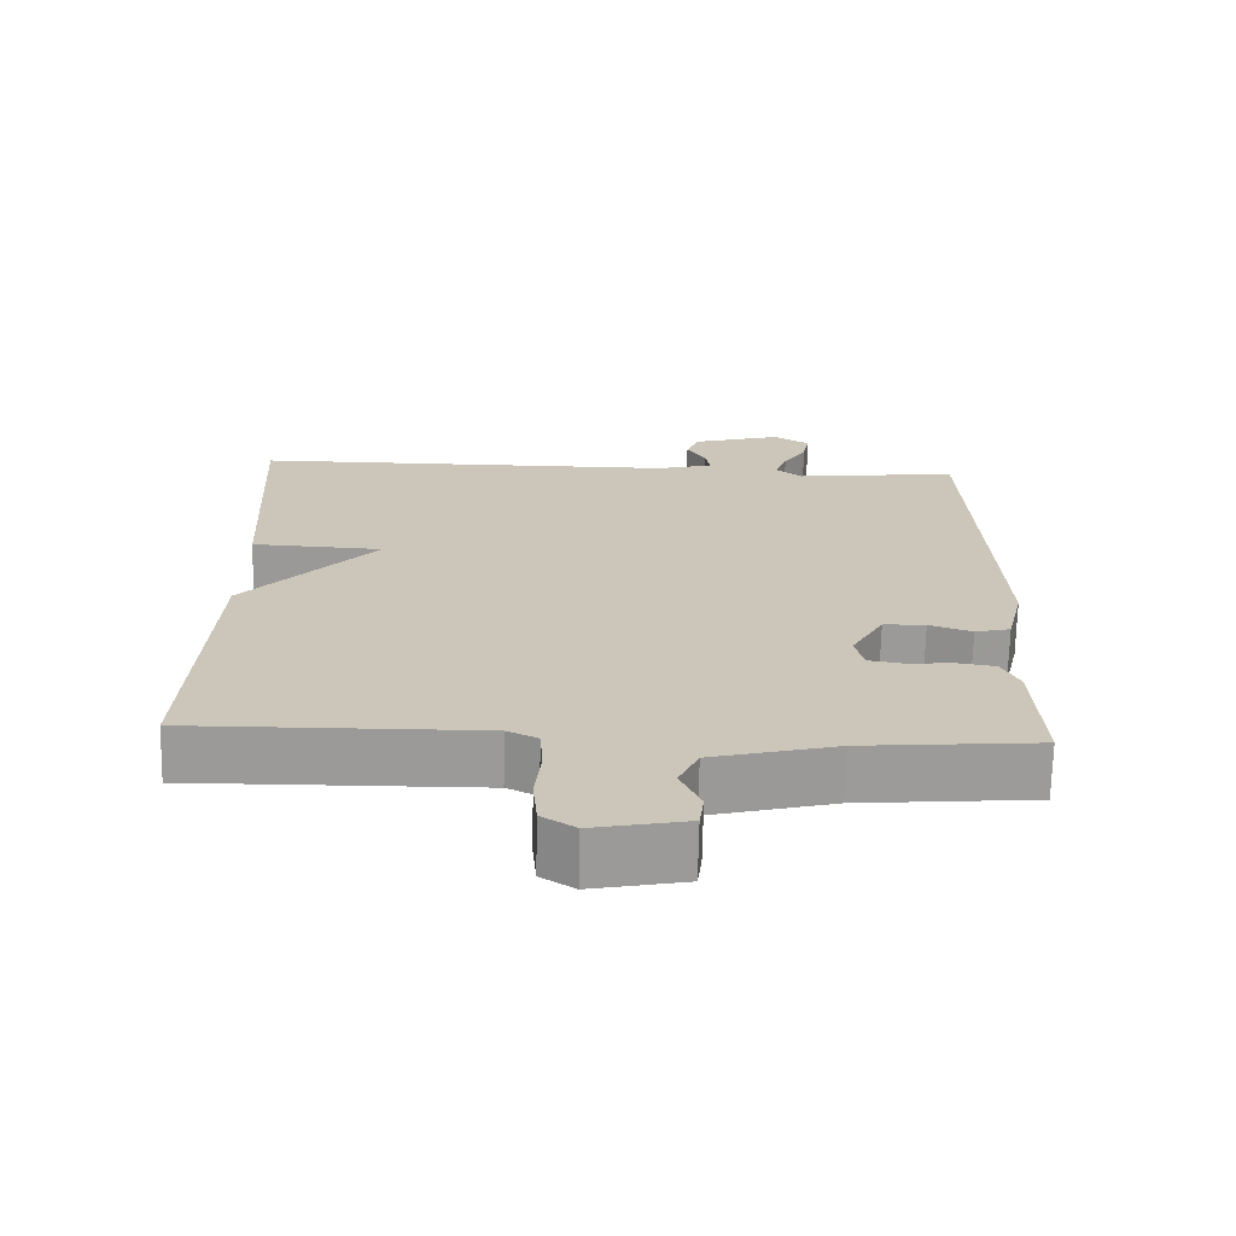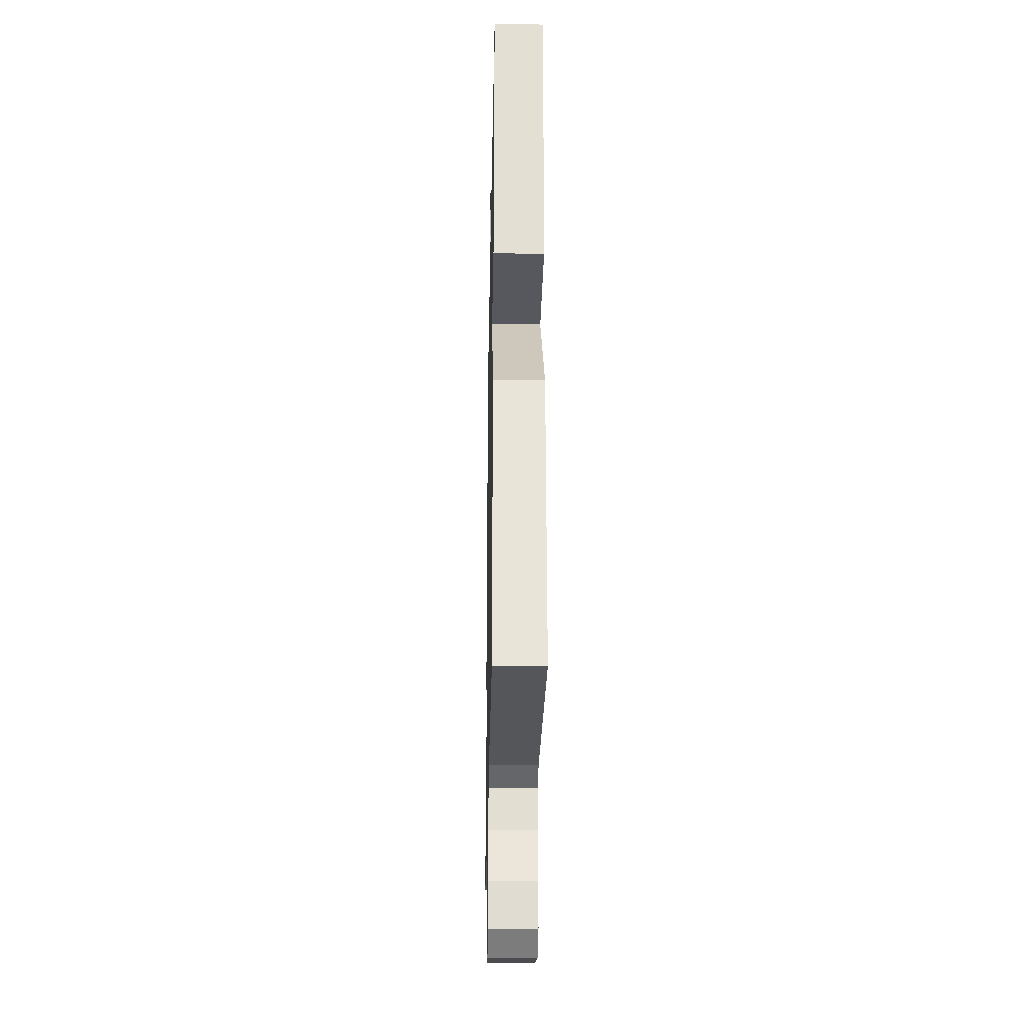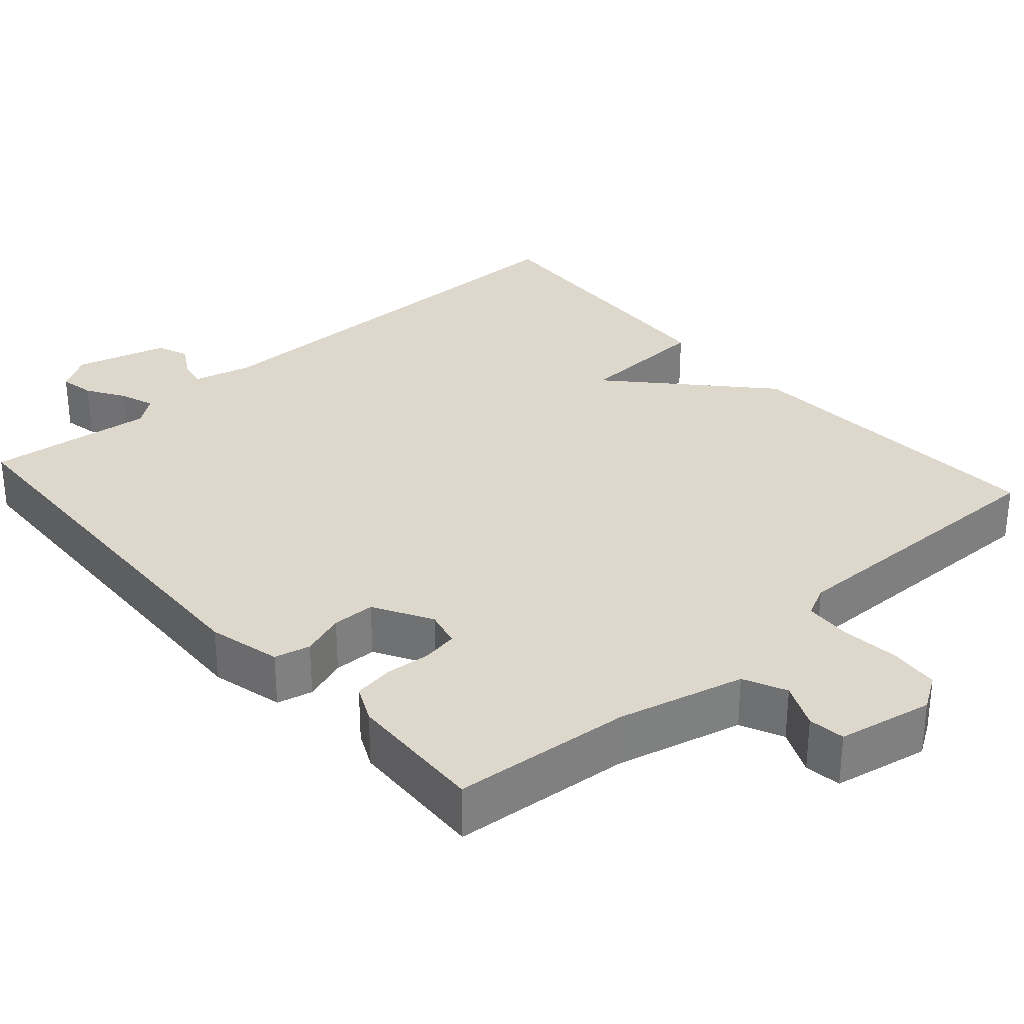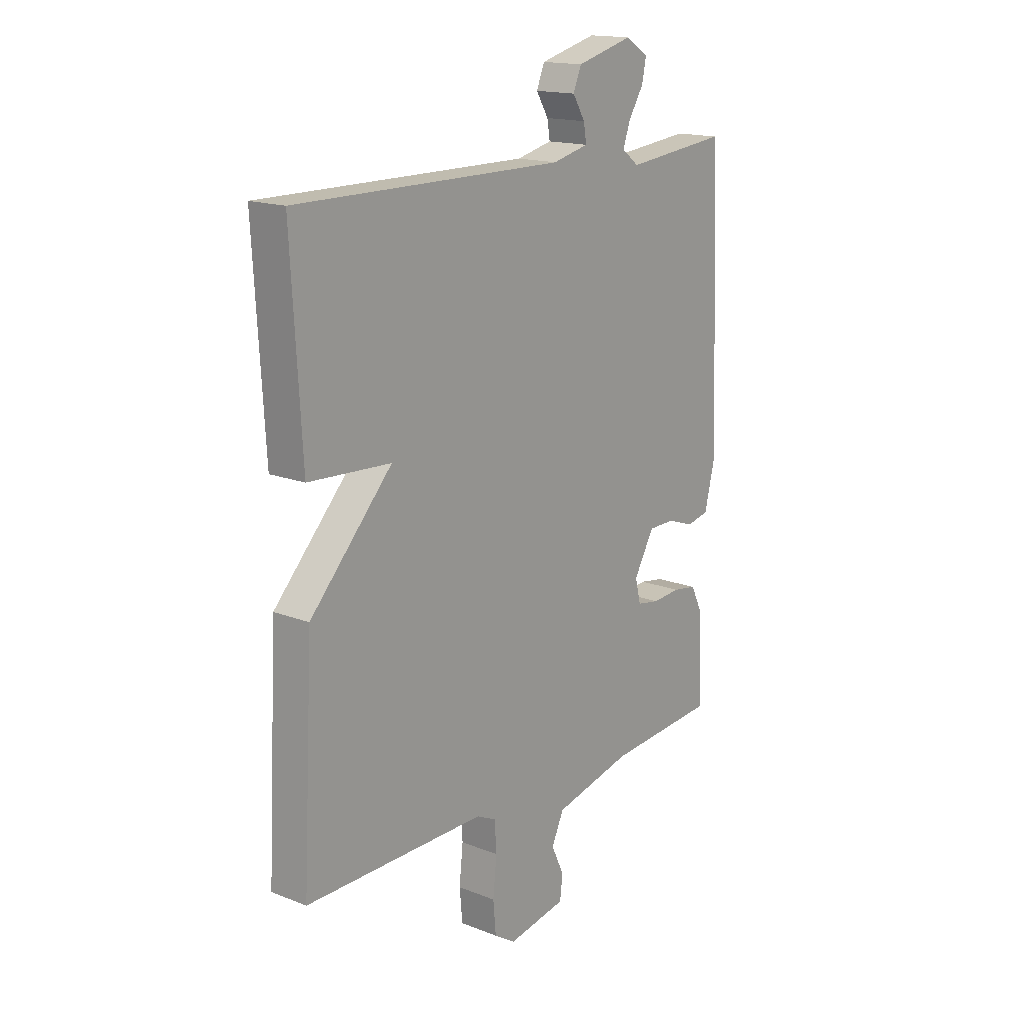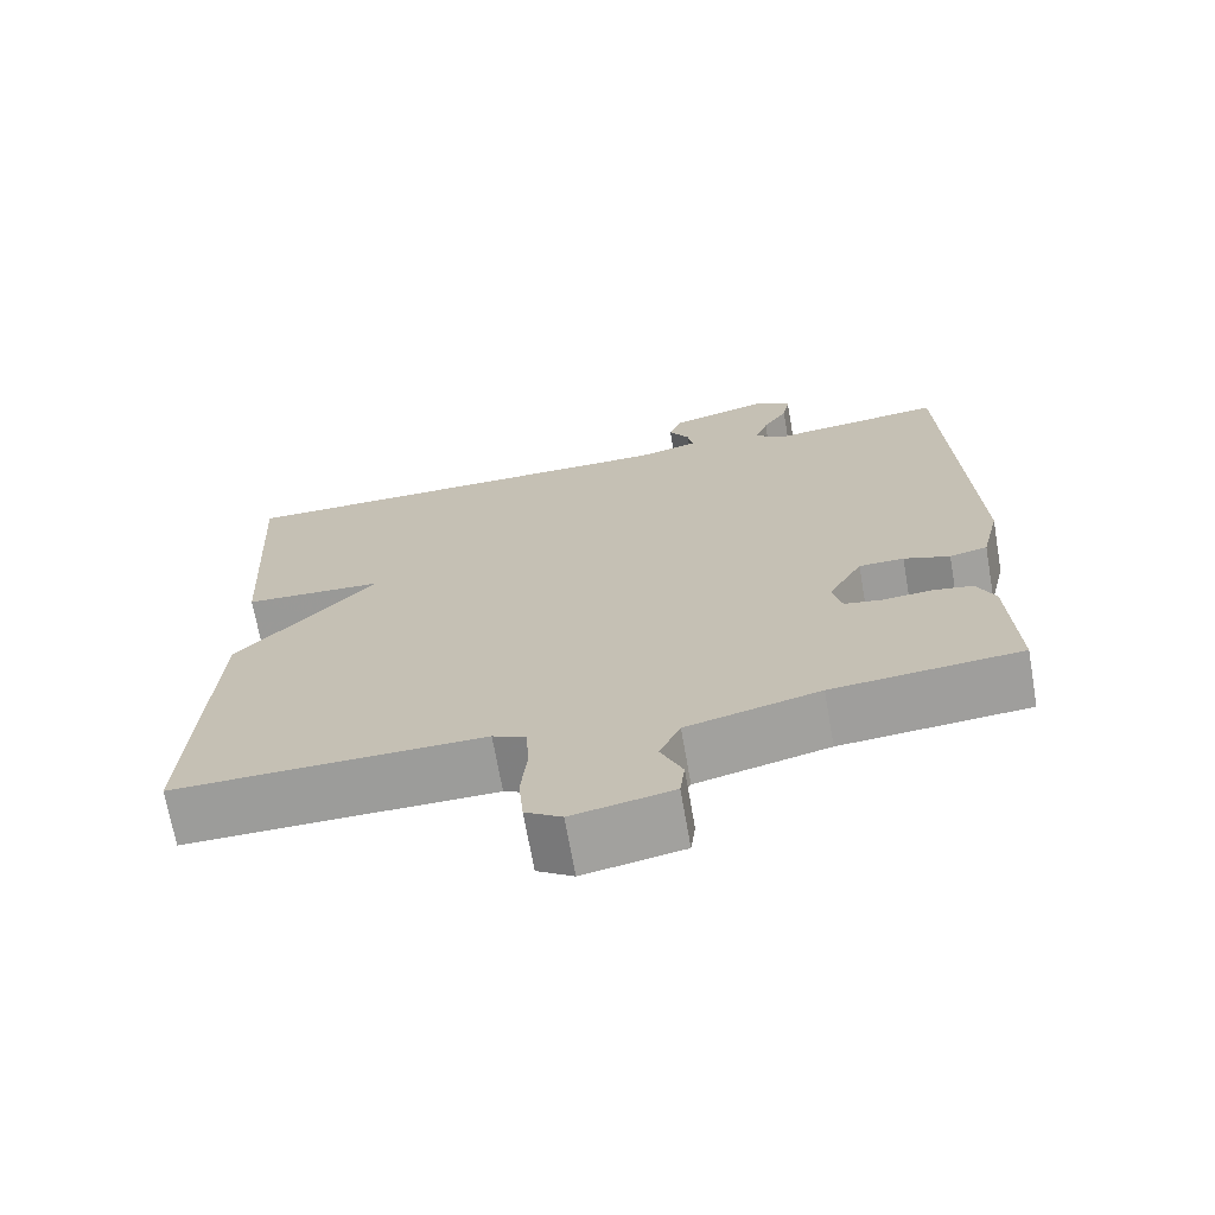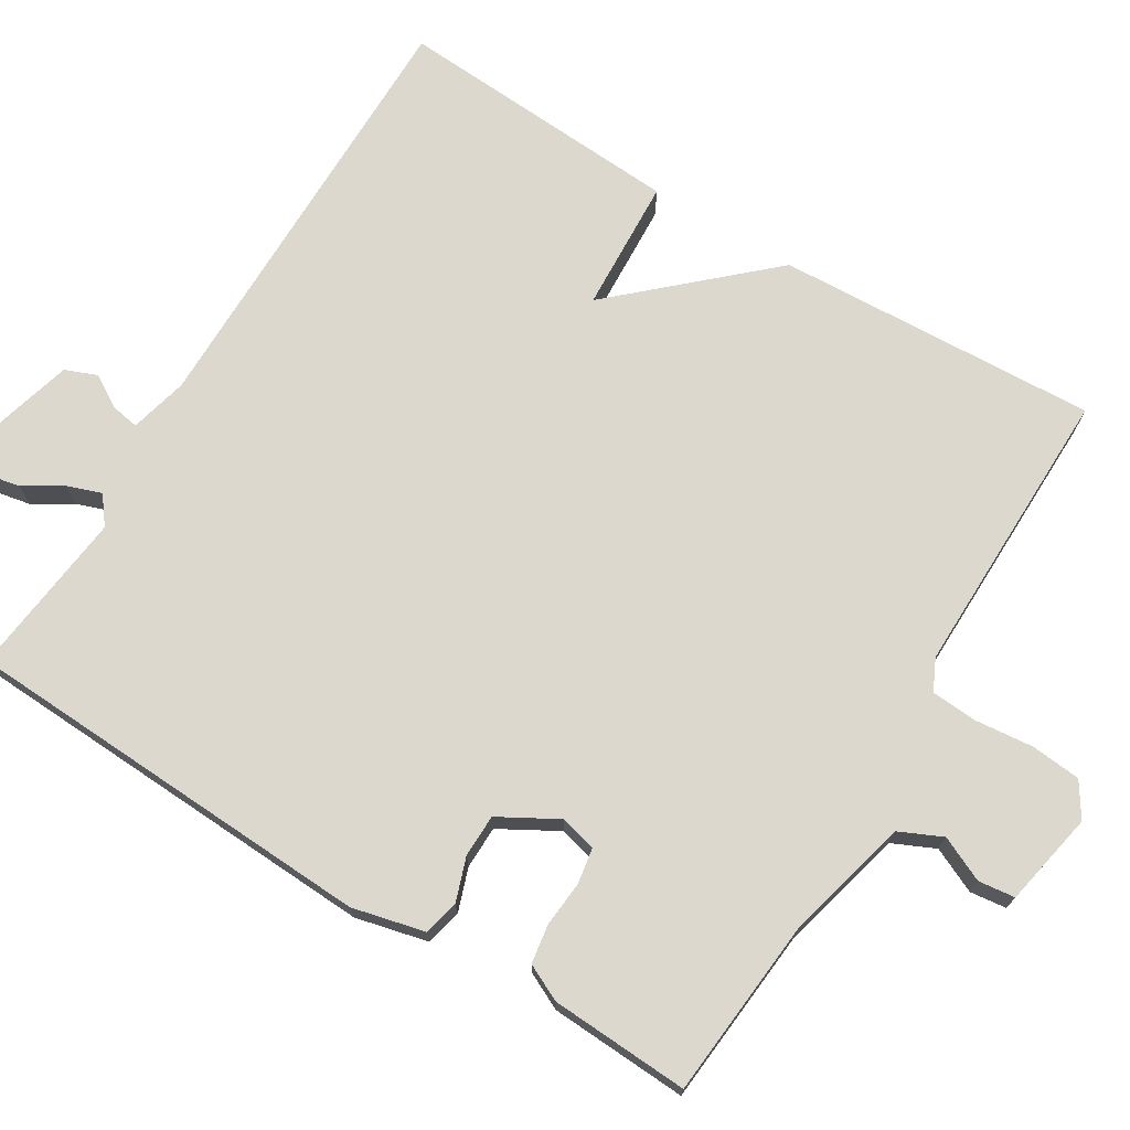
<metadata>
{"format":"obj","ext":"obj","renderer":"f3d","projection":"perspective","resolution":1024,"background":"white","views":[{"elev":-69.4,"azim":-1.2,"up":"+Z"},{"elev":-25.9,"azim":-91.1,"up":"+Z"},{"elev":31.4,"azim":138.4,"up":"+Y"},{"elev":16.3,"azim":-51.2,"up":"+Z"},{"elev":-69.8,"azim":10.0,"up":"+Z"},{"elev":72.4,"azim":121.5,"up":"+Y"}]}
</metadata>
<code>
v 0.5 0.07 -0.5
v 0.266 0.07 -0.52
v 0.101 0.07 -0.561
v 0.075 0.07 -0.617
v 0.102 0.07 -0.676
v 0.096 0.07 -0.724
v -0.028 0.07 -0.748
v -0.073 0.07 -0.719
v -0.079 0.07 -0.653
v -0.071 0.07 -0.577
v -0.075 0.07 -0.516
v -0.116 0.07 -0.496
v -0.5 0.07 -0.5
v -0.478 0.07 -0.078
v -0.303 0.07 0.113
v -0.478 0.07 0.122
v -0.5 0.07 0.5
v 0.072 0.07 0.5
v 0.148 0.07 0.519
v 0.142 0.07 0.555
v 0.116 0.07 0.598
v 0.133 0.07 0.64
v 0.253 0.07 0.673
v 0.301 0.07 0.643
v 0.292 0.07 0.598
v 0.261 0.07 0.548
v 0.245 0.07 0.503
v 0.281 0.07 0.475
v 0.5 0.07 0.5
v 0.524 0.07 -0.048
v 0.501 0.07 -0.143
v 0.454 0.07 -0.154
v 0.397 0.07 -0.134
v 0.341 0.07 -0.135
v 0.298 0.07 -0.211
v 0.31 0.07 -0.259
v 0.357 0.07 -0.267
v 0.417 0.07 -0.262
v 0.468 0.07 -0.27
v 0.491 0.07 -0.318
v 0.5 0 -0.5
v 0.266 0 -0.52
v 0.101 0 -0.561
v 0.075 0 -0.617
v 0.102 0 -0.676
v 0.096 0 -0.724
v -0.028 0 -0.748
v -0.073 0 -0.719
v -0.079 0 -0.653
v -0.071 0 -0.577
v -0.075 0 -0.516
v -0.116 0 -0.496
v -0.5 0 -0.5
v -0.478 0 -0.078
v -0.303 0 0.113
v -0.478 0 0.122
v -0.5 0 0.5
v 0.072 0 0.5
v 0.148 0 0.519
v 0.142 0 0.555
v 0.116 0 0.598
v 0.133 0 0.64
v 0.253 0 0.673
v 0.301 0 0.643
v 0.292 0 0.598
v 0.261 0 0.548
v 0.245 0 0.503
v 0.281 0 0.475
v 0.5 0 0.5
v 0.524 0 -0.048
v 0.501 0 -0.143
v 0.454 0 -0.154
v 0.397 0 -0.134
v 0.341 0 -0.135
v 0.298 0 -0.211
v 0.31 0 -0.259
v 0.357 0 -0.267
v 0.417 0 -0.262
v 0.468 0 -0.27
v 0.491 0 -0.318
f 40 1 2
f 39 40 2
f 38 39 2
f 37 38 2
f 36 37 2 3
f 35 36 3
f 31 32 33
f 30 31 33
f 29 30 33
f 28 29 33
f 27 28 33 34
f 24 25 26
f 23 24 26
f 22 23 26
f 21 22 26
f 20 21 26
f 19 20 26 27
f 27 34 35
f 19 27 35
f 18 19 35
f 15 16 17 18
f 15 18 35
f 14 15 35
f 13 14 35
f 12 13 35
f 8 9 10
f 7 8 10
f 6 7 10
f 5 6 10
f 4 5 10
f 3 4 10 11
f 3 11 12 35
f 42 41 80
f 42 80 79
f 42 79 78
f 42 78 77
f 43 42 77 76
f 43 76 75
f 73 72 71
f 73 71 70
f 73 70 69
f 73 69 68
f 74 73 68 67
f 66 65 64
f 66 64 63
f 66 63 62
f 66 62 61
f 66 61 60
f 67 66 60 59
f 75 74 67
f 75 67 59
f 75 59 58
f 58 57 56 55
f 75 58 55
f 75 55 54
f 75 54 53
f 75 53 52
f 50 49 48
f 50 48 47
f 50 47 46
f 50 46 45
f 50 45 44
f 51 50 44 43
f 75 52 51 43
f 1 41 42 2
f 2 42 43 3
f 3 43 44 4
f 4 44 45 5
f 5 45 46 6
f 6 46 47 7
f 7 47 48 8
f 8 48 49 9
f 9 49 50 10
f 10 50 51 11
f 11 51 52 12
f 12 52 53 13
f 13 53 54 14
f 14 54 55 15
f 15 55 56 16
f 16 56 57 17
f 17 57 58 18
f 18 58 59 19
f 19 59 60 20
f 20 60 61 21
f 21 61 62 22
f 22 62 63 23
f 23 63 64 24
f 24 64 65 25
f 25 65 66 26
f 26 66 67 27
f 27 67 68 28
f 28 68 69 29
f 29 69 70 30
f 30 70 71 31
f 31 71 72 32
f 32 72 73 33
f 33 73 74 34
f 34 74 75 35
f 35 75 76 36
f 36 76 77 37
f 37 77 78 38
f 38 78 79 39
f 39 79 80 40
f 40 80 41 1

</code>
